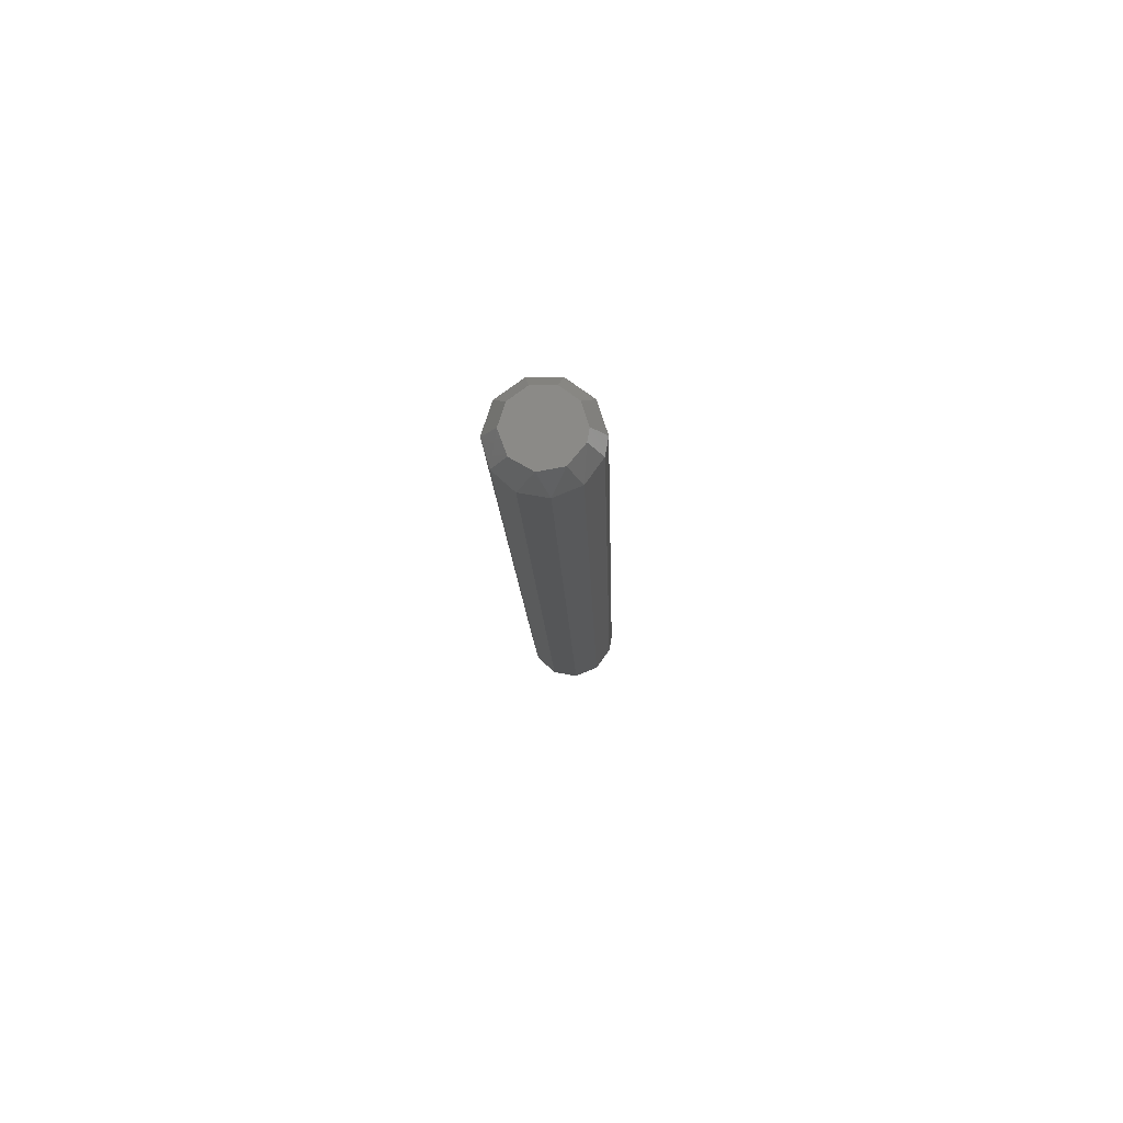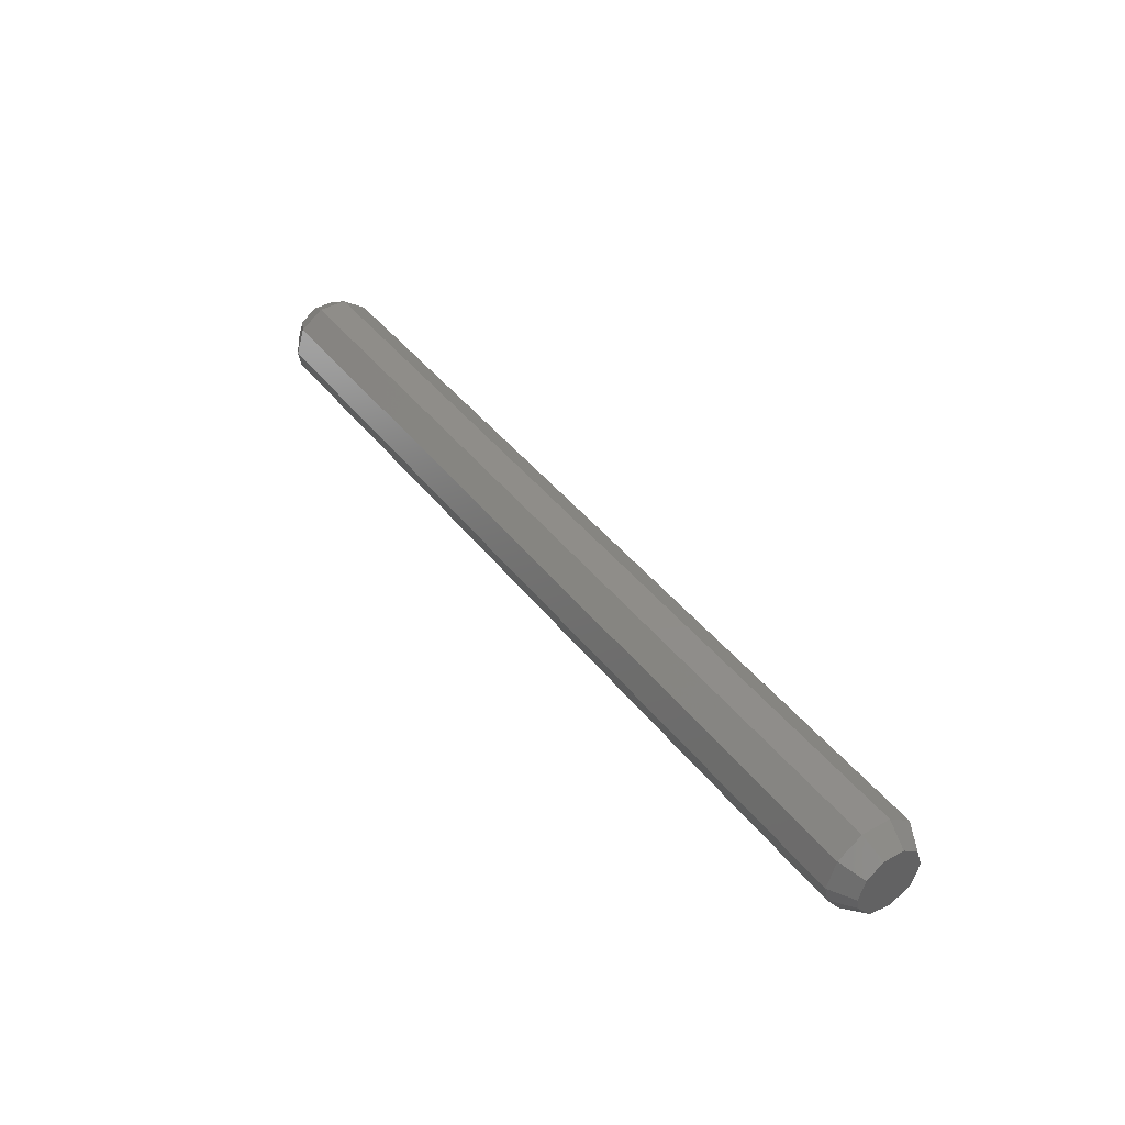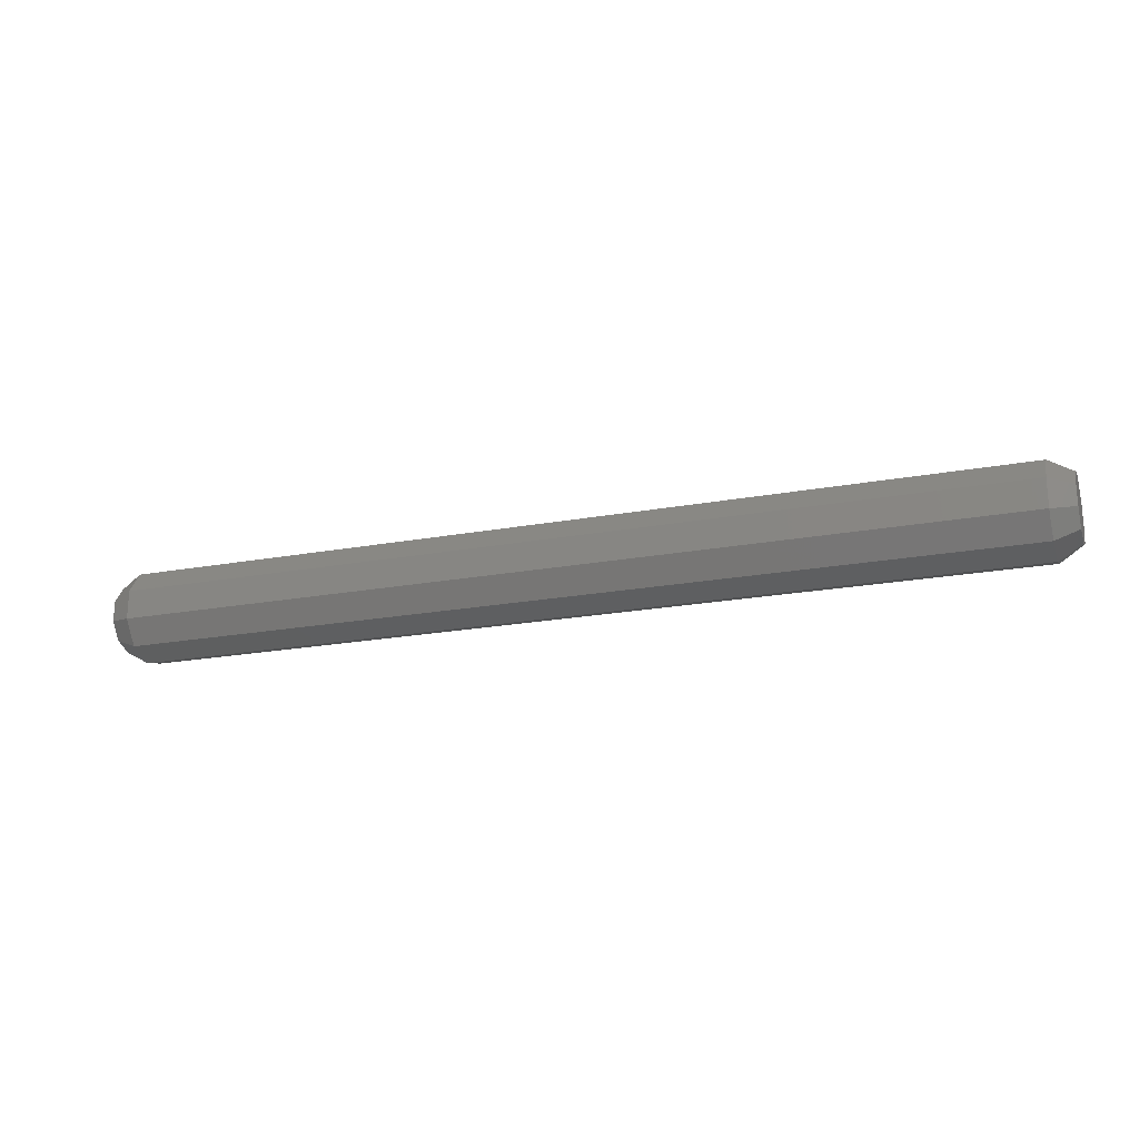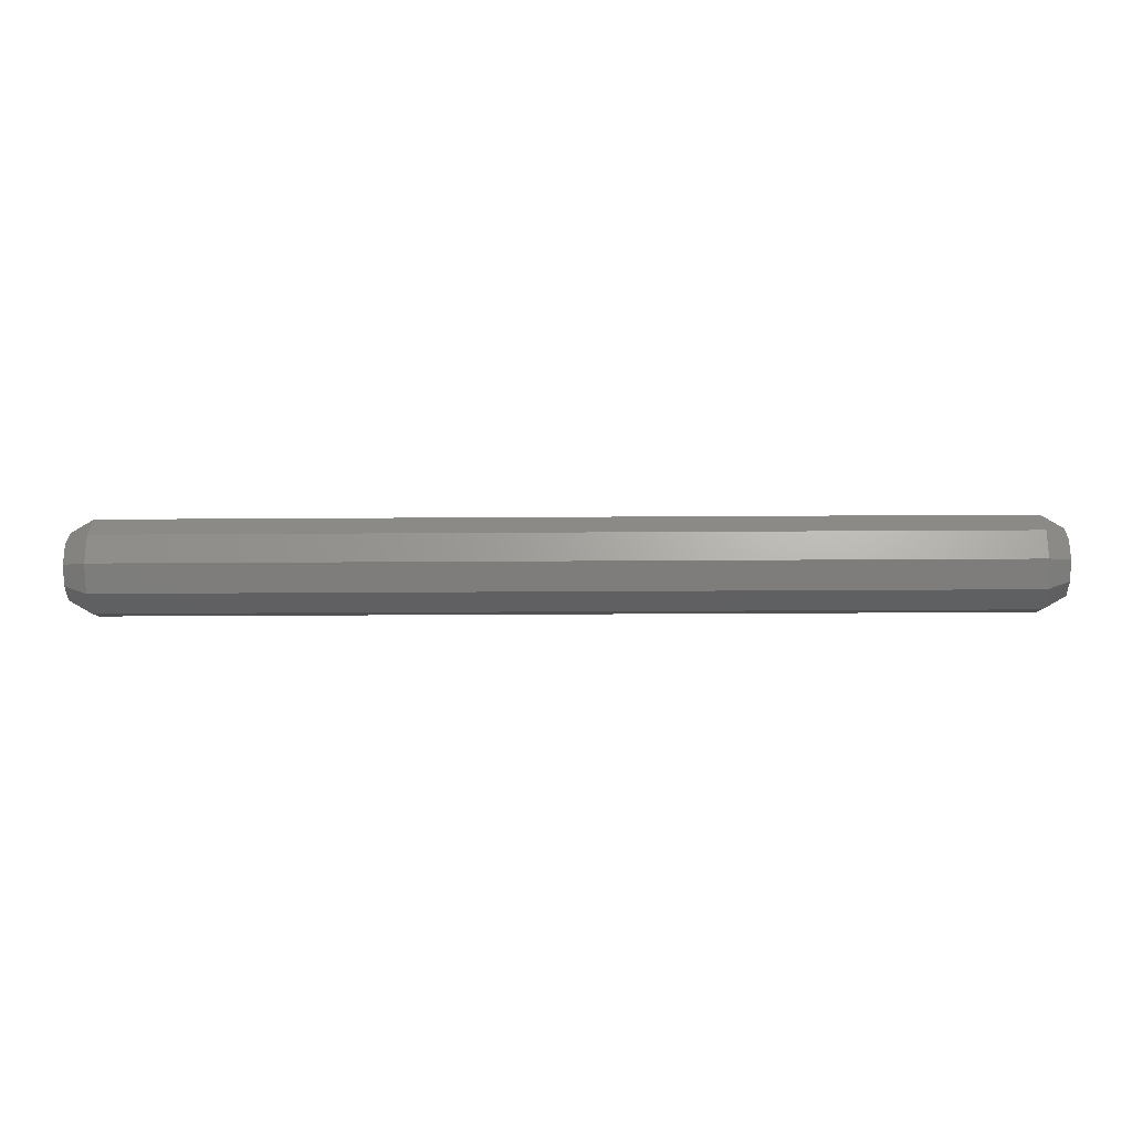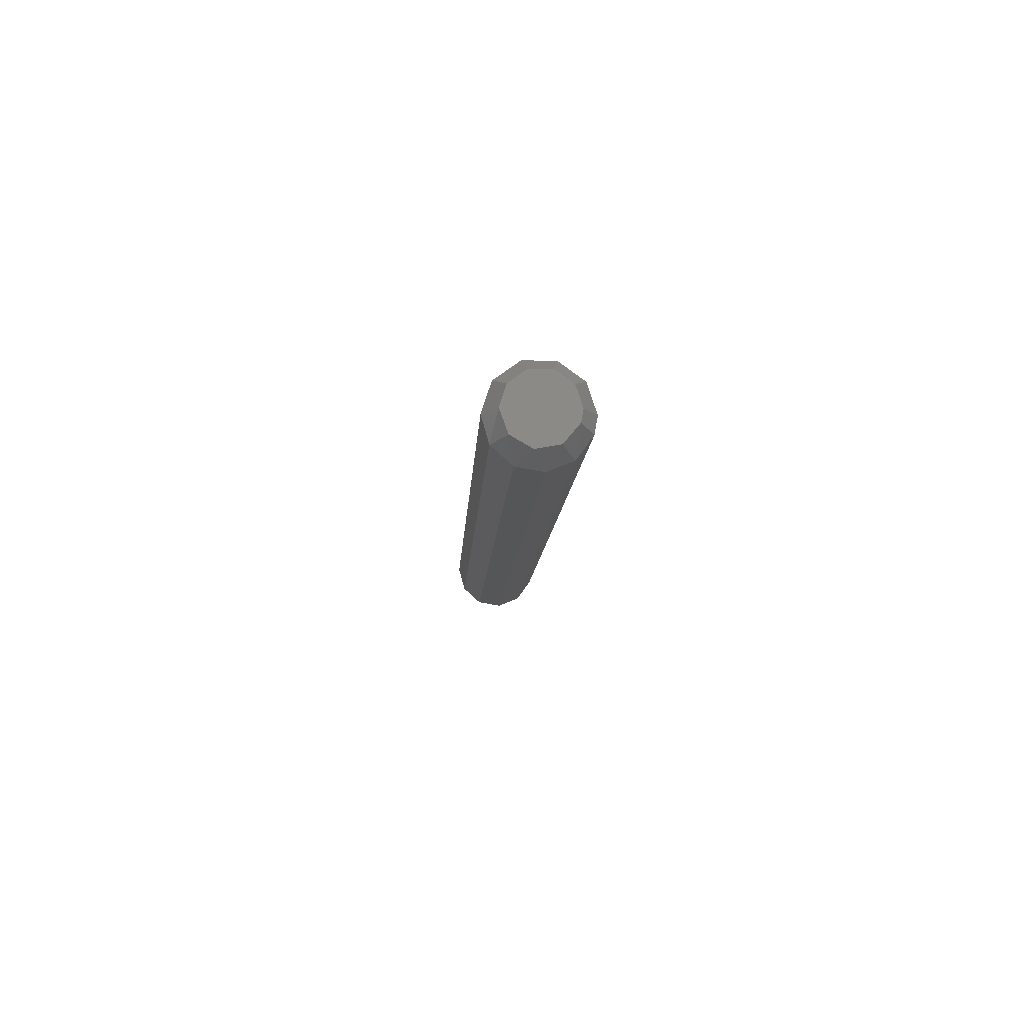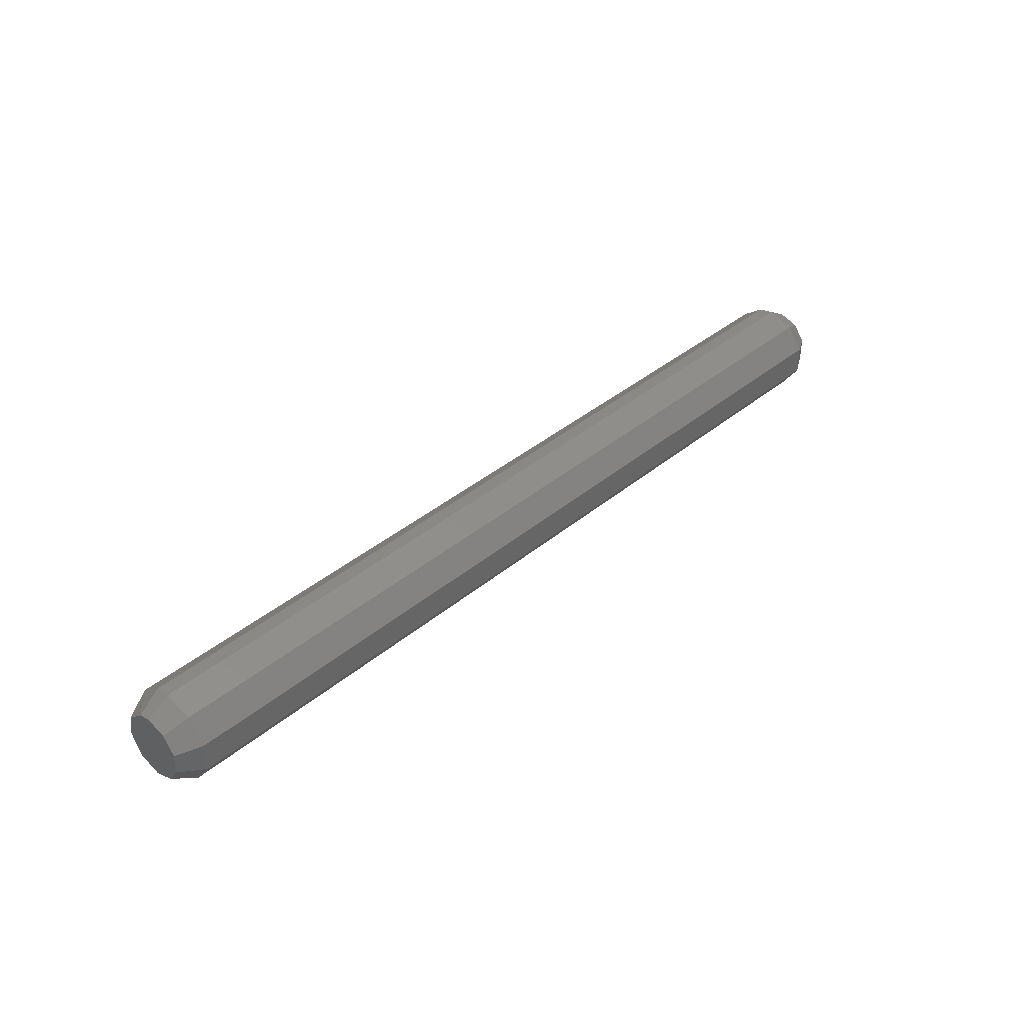
<metadata>
{"format":"stl","ext":"stl","renderer":"f3d","projection":"perspective","resolution":1024,"background":"white","views":[{"elev":-11.7,"azim":91.6,"up":"+Z"},{"elev":41.4,"azim":-124.0,"up":"+Z"},{"elev":-20.7,"azim":18.6,"up":"+Y"},{"elev":-23.1,"azim":0.7,"up":"+Y"},{"elev":-9.9,"azim":87.2,"up":"+Z"},{"elev":37.7,"azim":-46.8,"up":"+Y"}]}
</metadata>
<code>
# stl→obj: 42 verts, 80 faces
v 1 1.88 -0.6826
v 0 1.337 -0.4856
v 1 2 -4.898e-16
v 0 1.423 -6.815e-16
v 0 -1.423 8.557e-16
v 1 -1.696 -1.06
v 1 -2 1.133e-15
v 0 -1.09 -0.9147
v 1 1.232 -1.575
v 0 0.712 -1.232
v 1 -0.8762 -1.798
v 0 -0.2465 -1.401
v 1 0.21 -1.989
v 1 1.618 1.176
v 0 1.151 0.8362
v 1 0.618 1.902
v 0 0.4396 1.353
v 1 -0.618 1.902
v 0 -0.4396 1.353
v 1 -1.618 1.176
v 0 -1.151 0.8362
v 39 2 1.225e-16
v 39 1.88 -0.6826
v 39 1.232 -1.575
v 39 0.21 -1.989
v 39 -0.8762 -1.798
v 39 -1.696 -1.06
v 39 -2 -2.144e-15
v 39 -1.618 1.176
v 39 -0.618 1.902
v 39 0.618 1.902
v 39 1.618 1.176
v 40 1.337 -0.4856
v 40 0.712 -1.232
v 40 -1.423 8.557e-16
v 40 -1.09 -0.9147
v 40 -0.2465 -1.401
v 40 1.423 -6.815e-16
v 40 -1.151 0.8362
v 40 -0.4396 1.353
v 40 0.4396 1.353
v 40 1.151 0.8362
f 1 2 3
f 3 2 4
f 5 6 7
f 5 8 6
f 2 9 10
f 2 1 9
f 8 11 6
f 12 13 11
f 12 11 8
f 10 9 13
f 10 13 12
f 3 4 14
f 14 4 15
f 14 15 16
f 16 15 17
f 16 17 18
f 18 17 19
f 18 19 20
f 20 19 21
f 20 21 7
f 7 21 5
f 3 22 1
f 1 22 23
f 1 23 9
f 9 23 24
f 9 24 13
f 13 24 25
f 13 25 11
f 11 25 26
f 11 26 6
f 6 26 27
f 6 27 7
f 7 27 28
f 7 28 20
f 20 28 29
f 20 29 18
f 18 29 30
f 18 30 16
f 16 30 31
f 16 31 14
f 14 31 32
f 14 32 3
f 3 32 22
f 4 21 15
f 15 21 19
f 15 19 17
f 21 4 5
f 5 4 2
f 5 2 8
f 8 2 10
f 8 10 12
f 33 24 23
f 33 34 24
f 35 27 36
f 35 28 27
f 34 25 24
f 37 26 25
f 37 25 34
f 36 27 26
f 36 26 37
f 22 38 23
f 23 38 33
f 28 35 29
f 29 35 39
f 29 39 30
f 30 39 40
f 30 40 31
f 31 40 41
f 31 41 32
f 32 41 42
f 32 42 22
f 22 42 38
f 41 40 42
f 42 40 39
f 42 39 38
f 38 39 35
f 38 35 33
f 33 35 36
f 33 36 34
f 34 36 37

</code>
